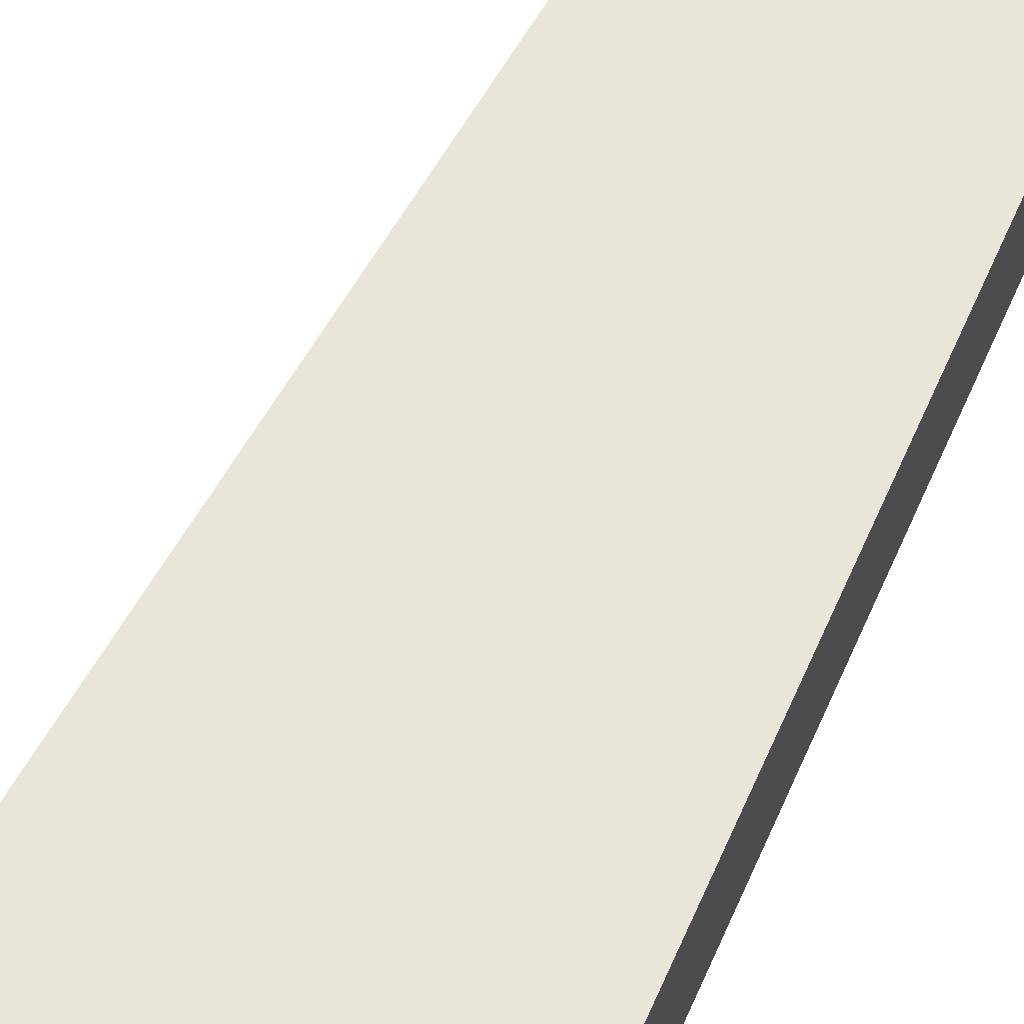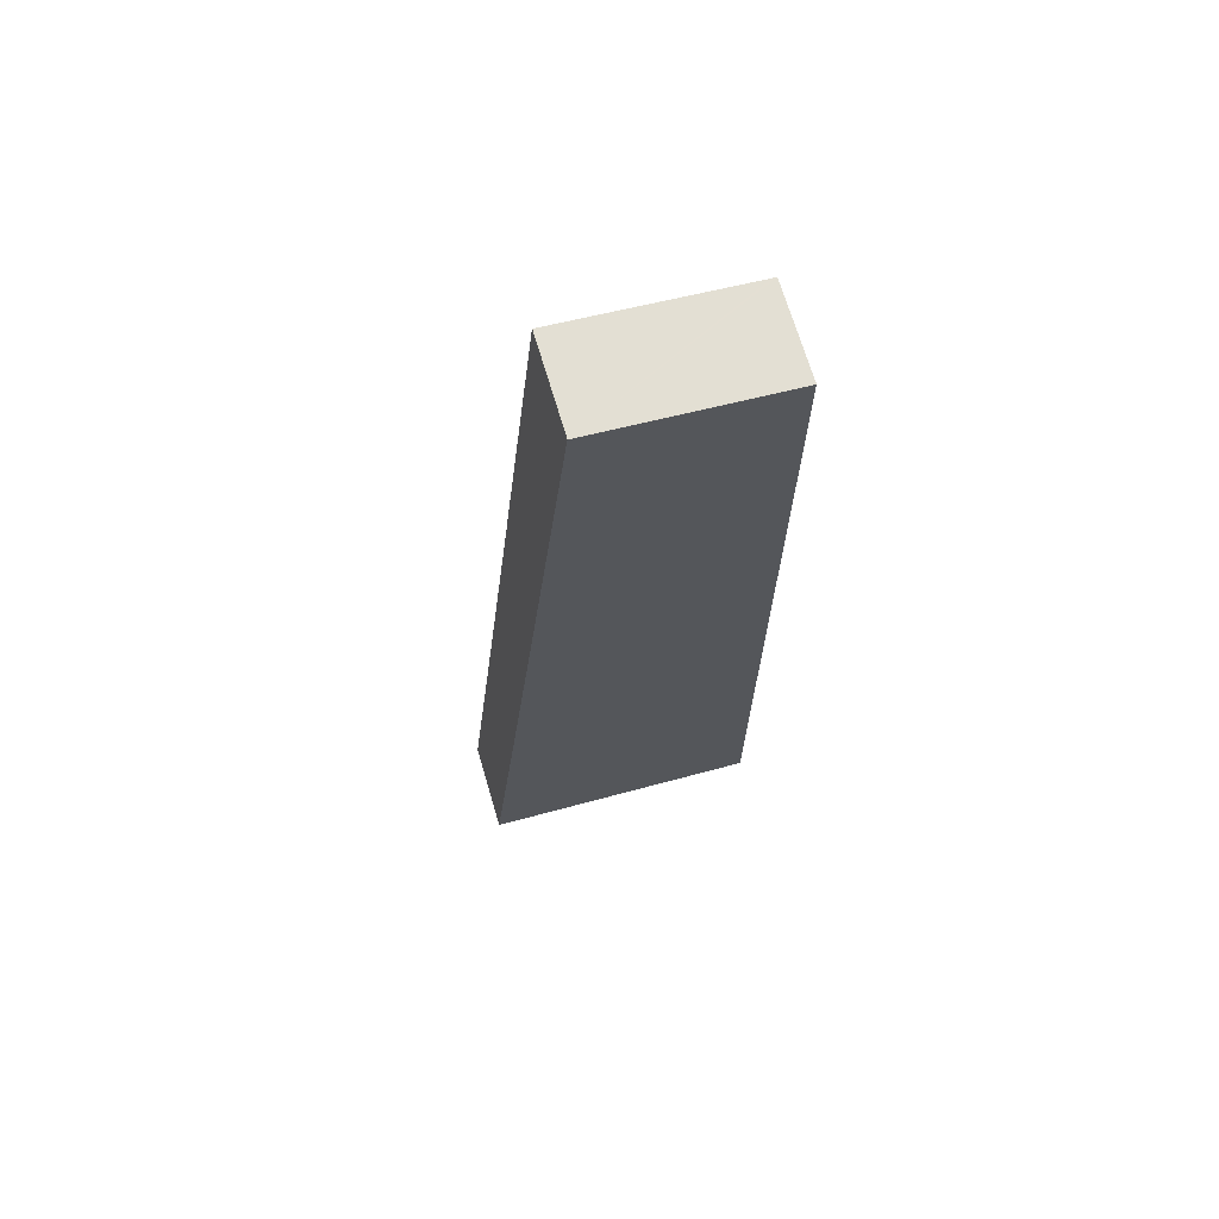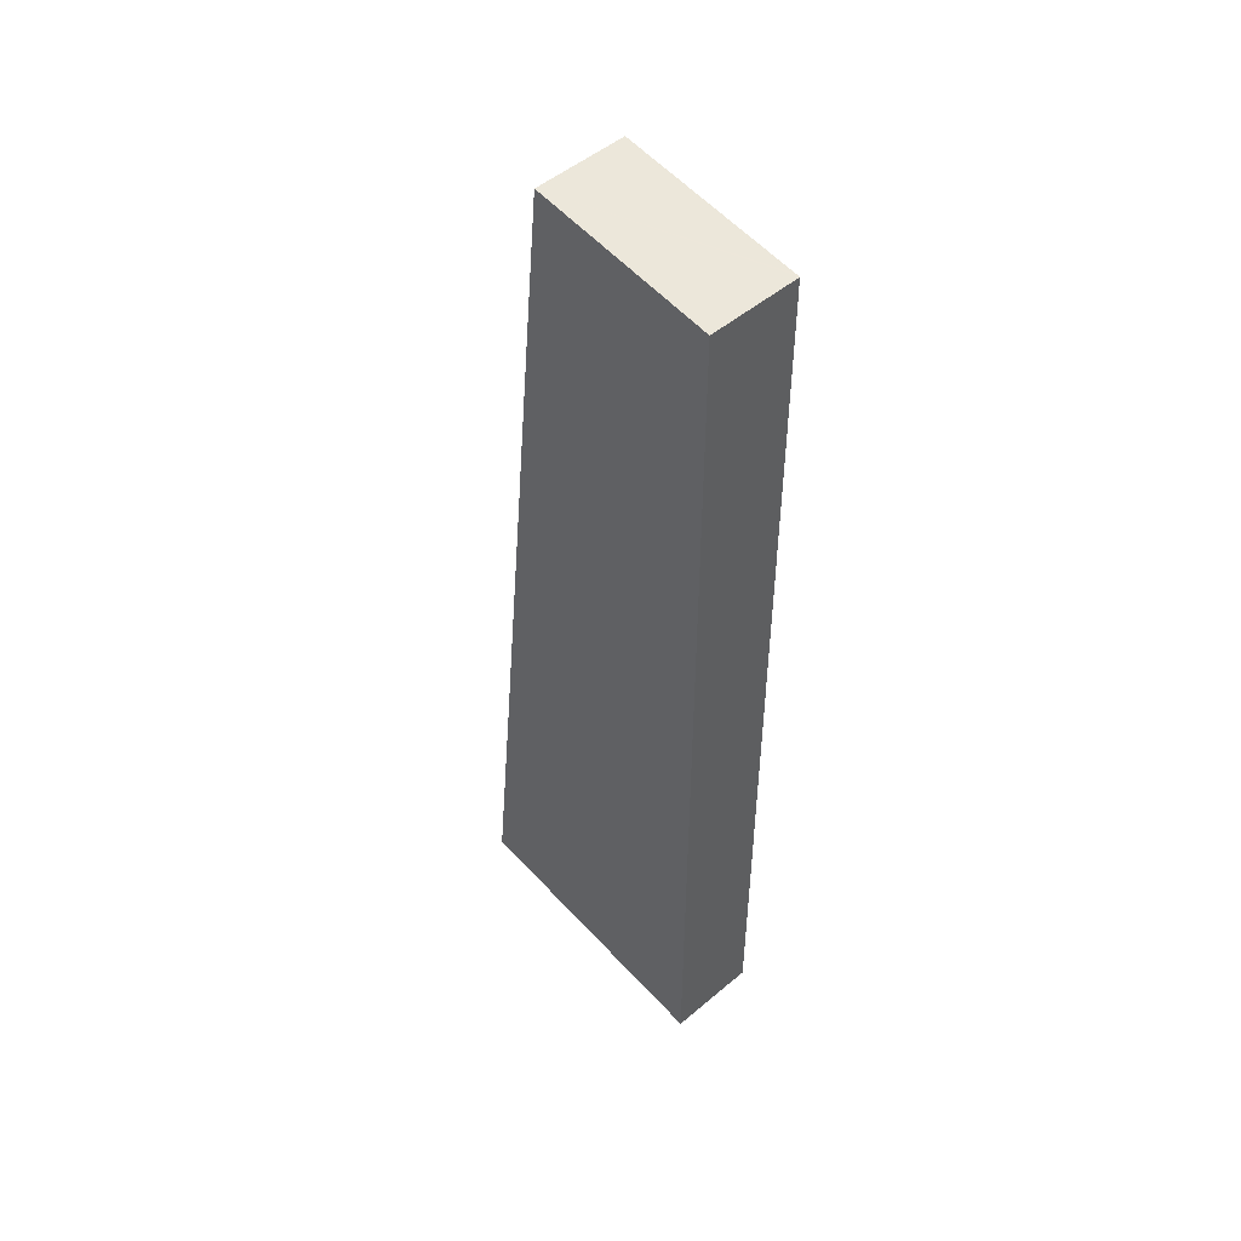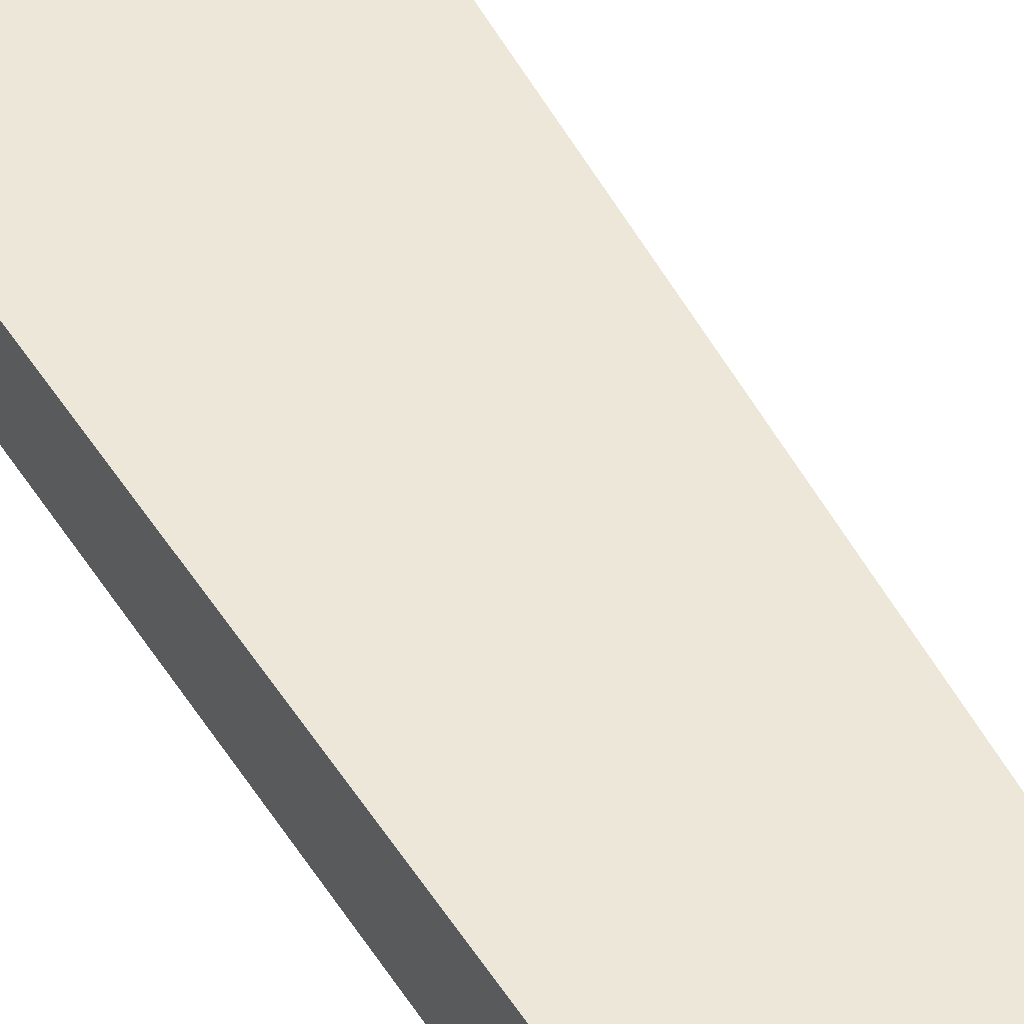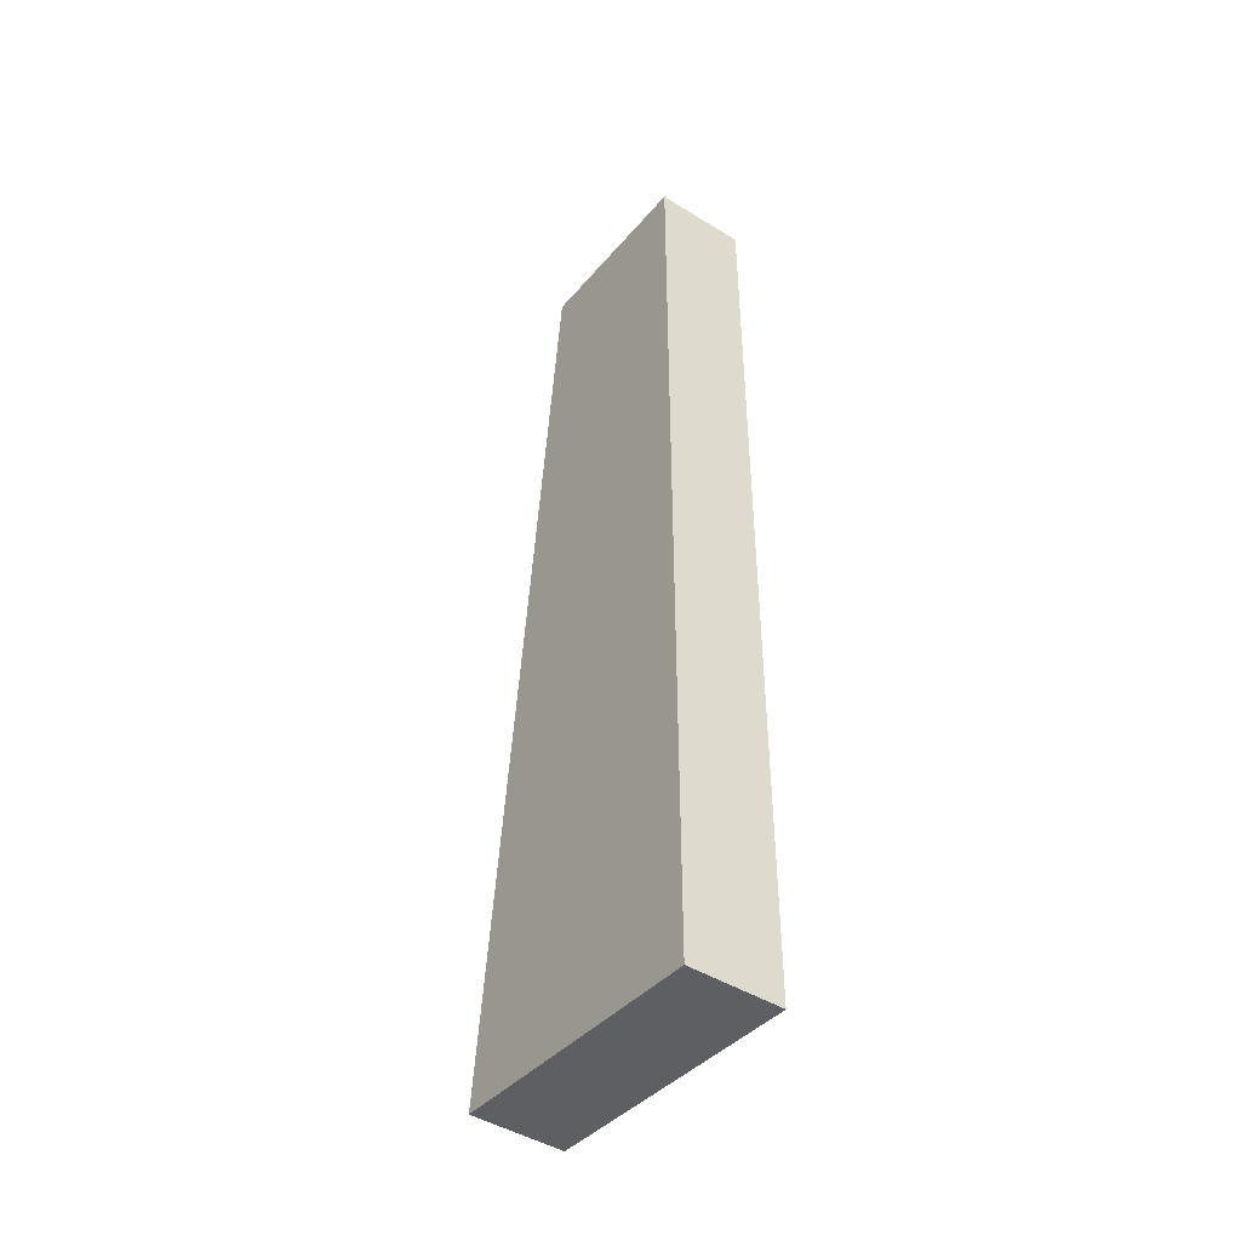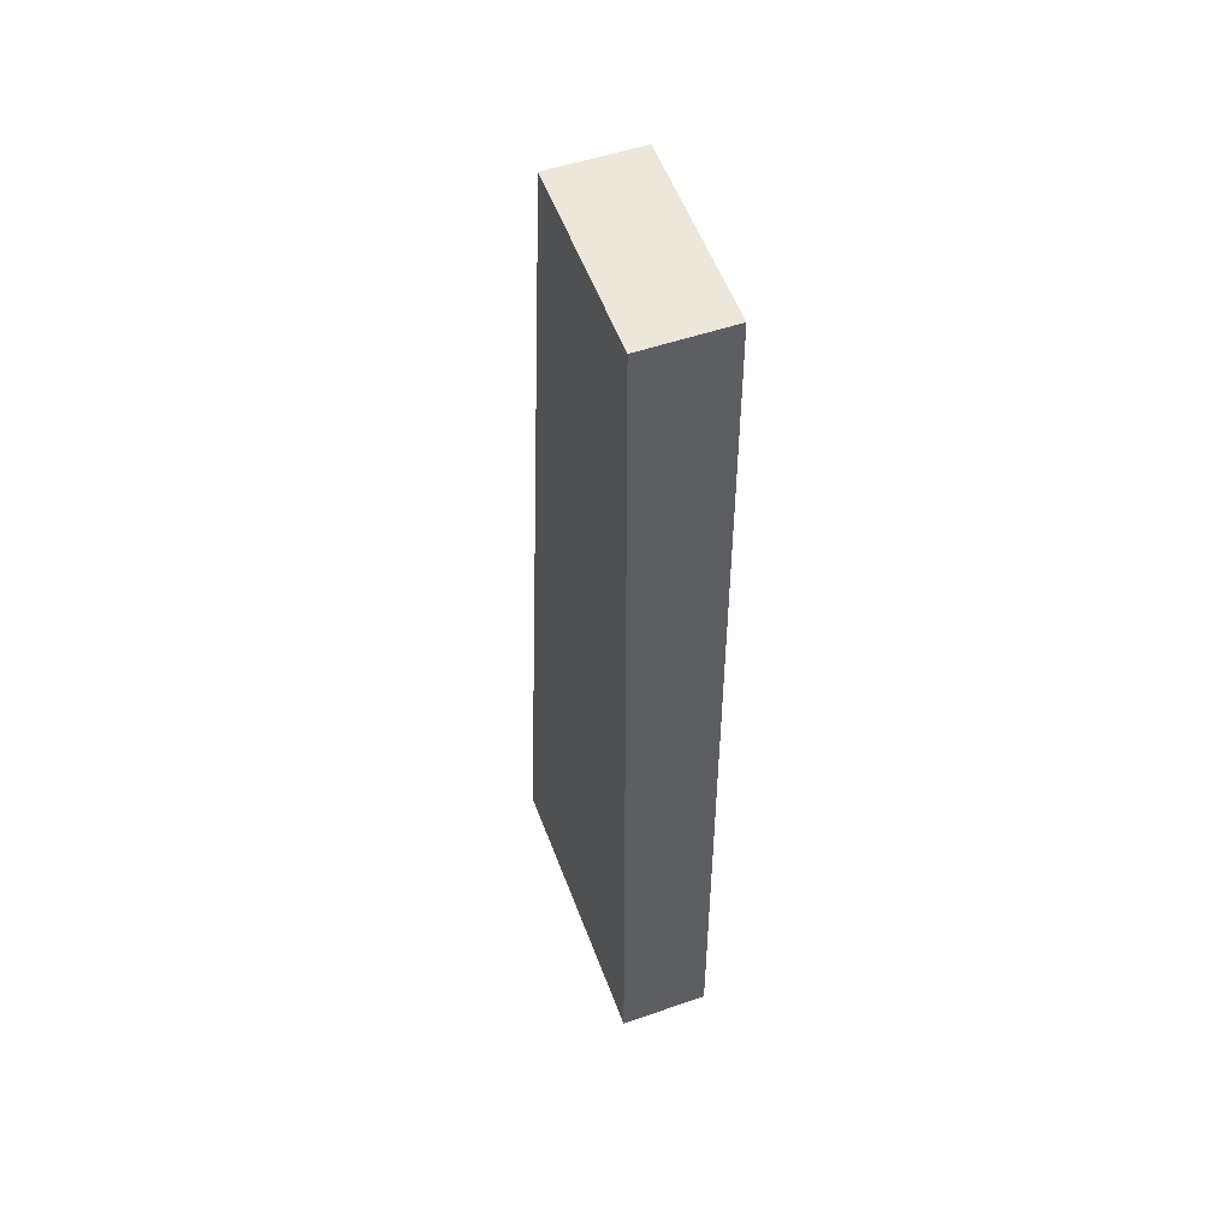
<metadata>
{"format":"obj","ext":"obj","renderer":"f3d","projection":"perspective","resolution":1024,"background":"white","views":[{"elev":59.7,"azim":-156.6,"up":"+Y"},{"elev":69.7,"azim":163.5,"up":"+Z"},{"elev":50.2,"azim":-132.7,"up":"+Z"},{"elev":49.7,"azim":-31.8,"up":"+Y"},{"elev":-46.0,"azim":-125.3,"up":"+Z"},{"elev":50.9,"azim":-110.9,"up":"+Z"}]}
</metadata>
<code>
v  14.69 7.167 77.81
v  5.629 7.167 77.06
v  14.65 7.167 78.02
v  0.326 7.167 76.49
v  0 7.167 76.46
v  0 7.167 4.389e-16
v  17.25 7.167 52.37
v  17.44 7.167 50.36
v  18.73 7.167 37.67
v  19.78 7.167 27.29
v  20.53 7.167 19.89
v  20.73 7.167 18.02
v  22.27 7.167 2.311
v  22.34 7.167 2.318
v  18.73 7.167 1.943
v  14.65 -4.777e-15 78.02
v  14.69 -4.764e-15 77.81
v  17.25 -3.206e-15 52.37
v  17.44 -3.084e-15 50.36
v  18.73 -2.307e-15 37.67
v  19.78 -1.671e-15 27.29
v  20.53 -1.218e-15 19.89
v  20.73 -1.103e-15 18.02
v  22.34 -1.419e-16 2.318
v  22.27 -1.415e-16 2.311
v  18.73 -1.19e-16 1.943
v  0 0 0
v  0 -4.682e-15 76.46
v  0.326 -4.684e-15 76.49
v  5.629 -4.718e-15 77.06
g defaultobject
f 1 2 3
f 2 1 4
f 4 1 5
f 5 1 6
f 6 1 7
f 6 7 8
f 6 8 9
f 6 9 10
f 6 10 11
f 6 11 12
f 6 12 13
f 13 12 14
f 6 13 15
f 16 1 3
f 1 16 17
f 17 7 1
f 7 17 18
f 7 18 8
f 8 18 19
f 8 19 9
f 9 19 20
f 9 20 10
f 10 20 21
f 10 21 11
f 11 21 22
f 11 22 12
f 12 22 23
f 12 23 14
f 14 23 24
f 24 13 14
f 13 24 15
f 15 24 6
f 6 24 25
f 6 25 26
f 6 26 27
f 27 5 6
f 5 27 28
f 28 4 5
f 4 28 2
f 2 28 3
f 3 28 29
f 3 29 30
f 3 30 16
f 16 29 17
f 29 16 30
f 26 28 27
f 28 26 25
f 28 25 24
f 28 24 23
f 28 23 22
f 28 22 21
f 28 21 20
f 28 20 19
f 28 19 18
f 28 18 17
f 28 17 29

</code>
